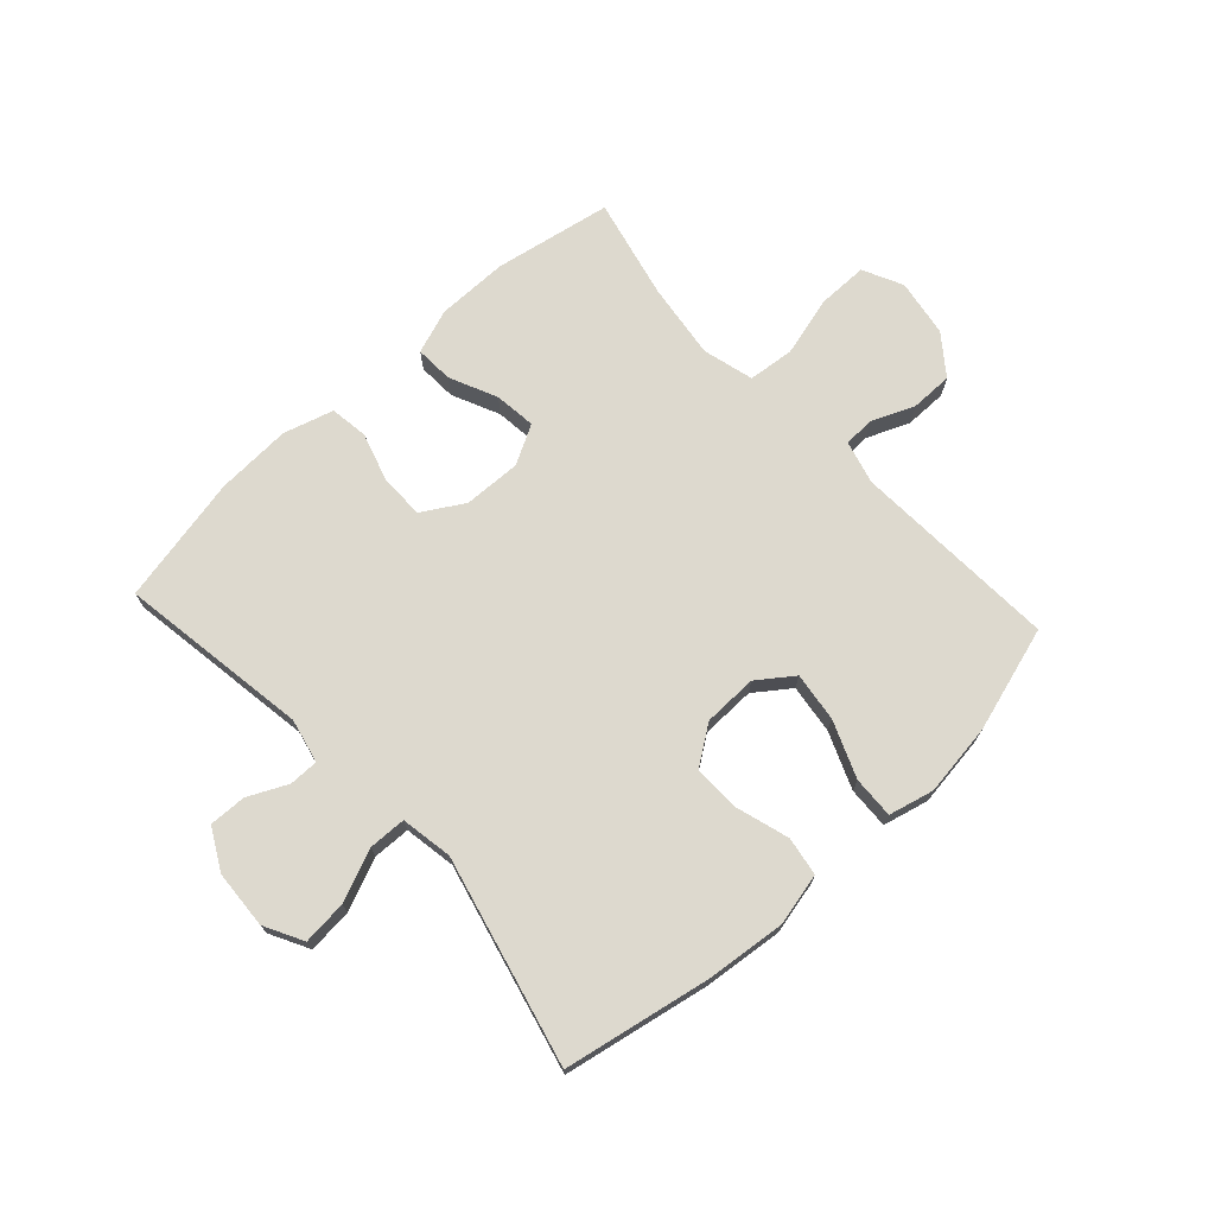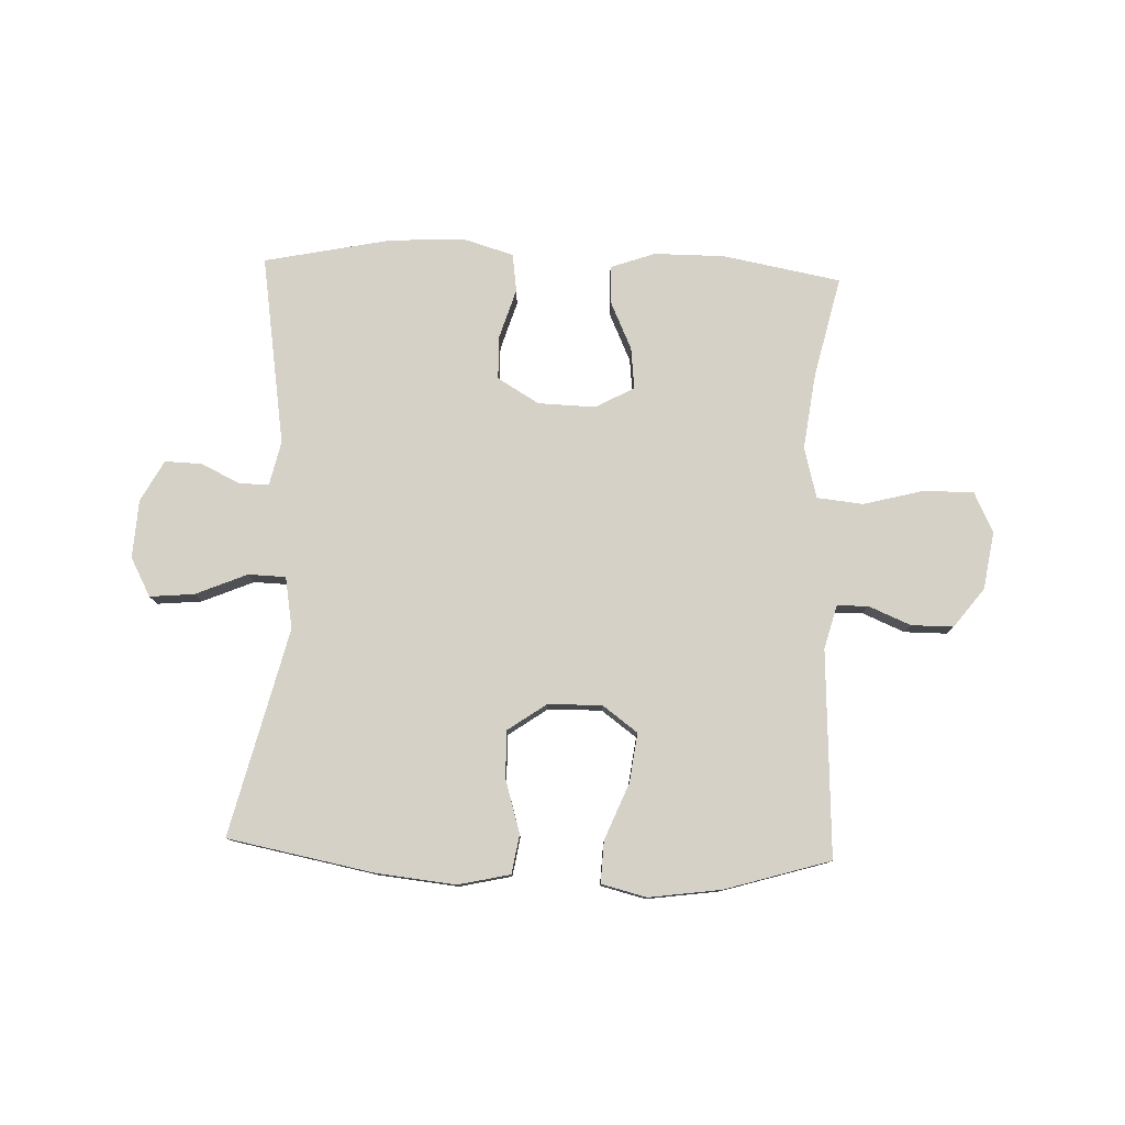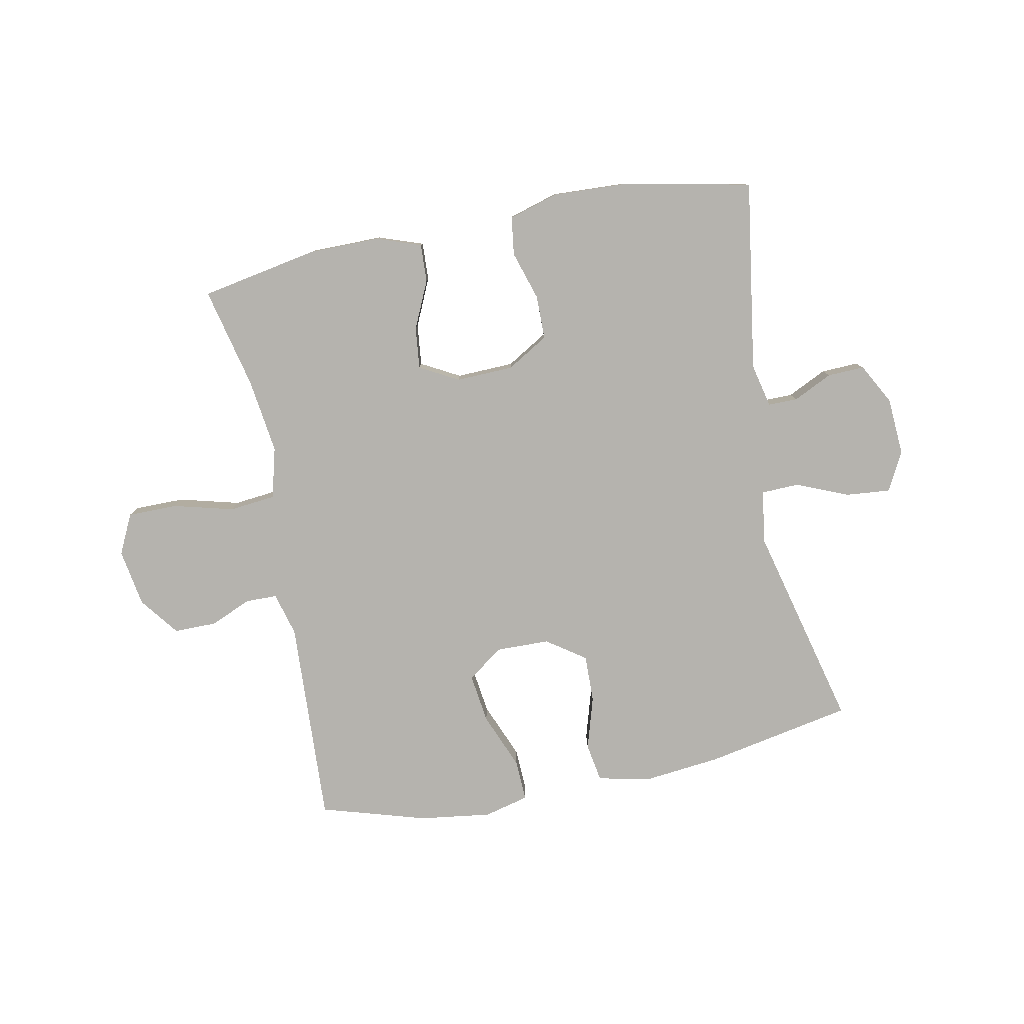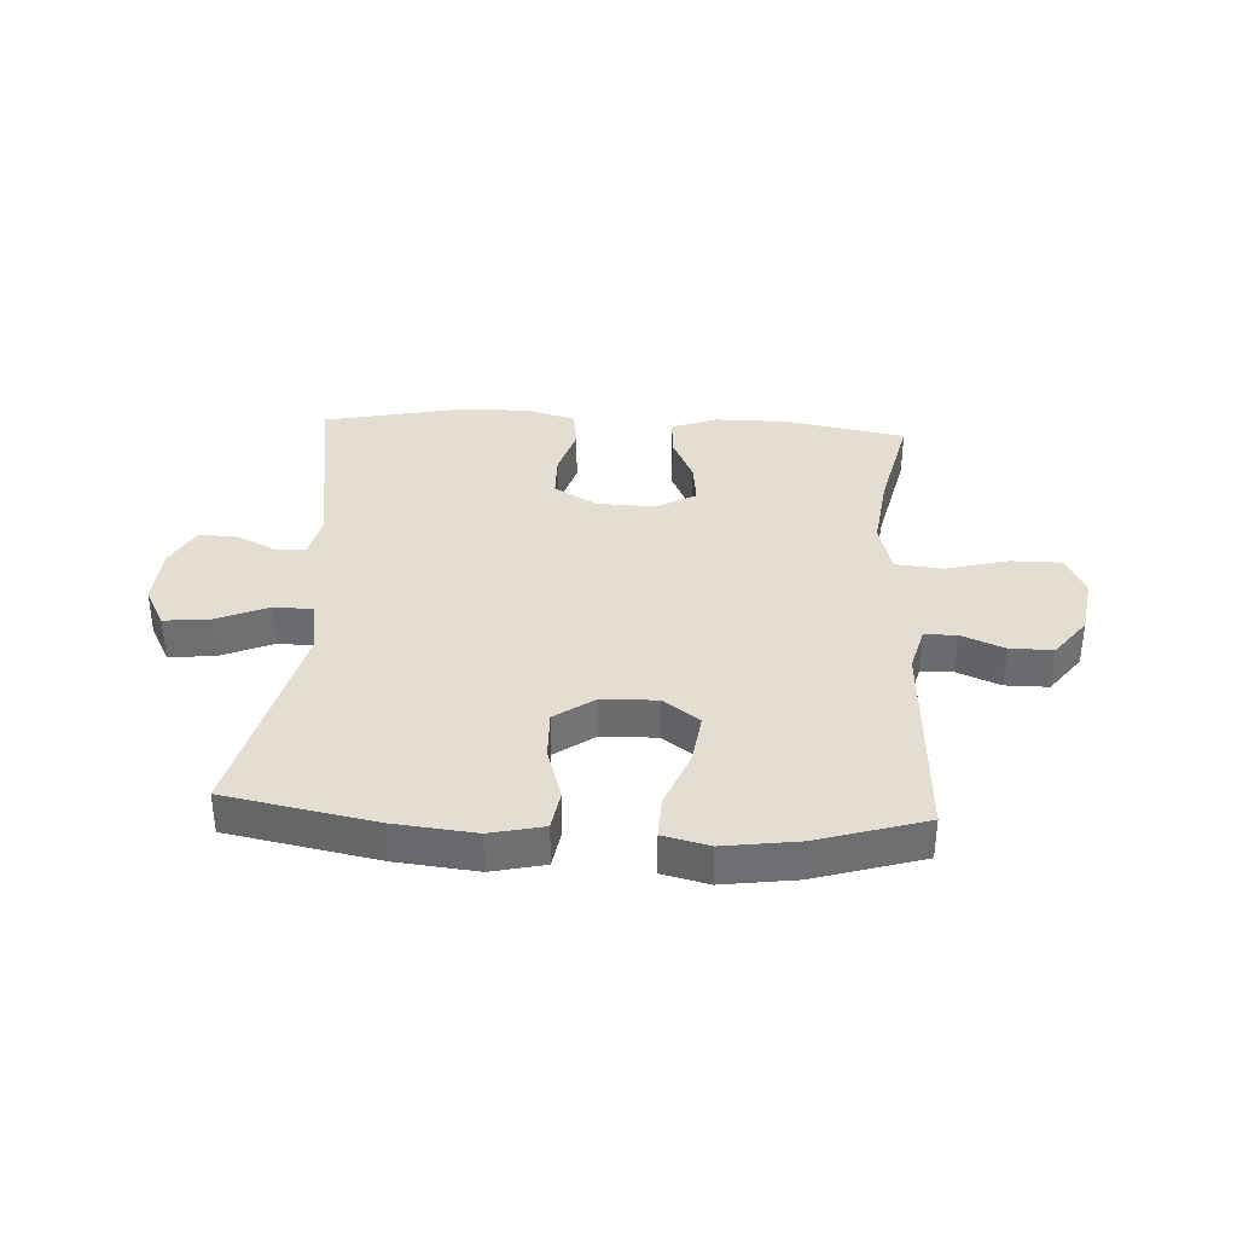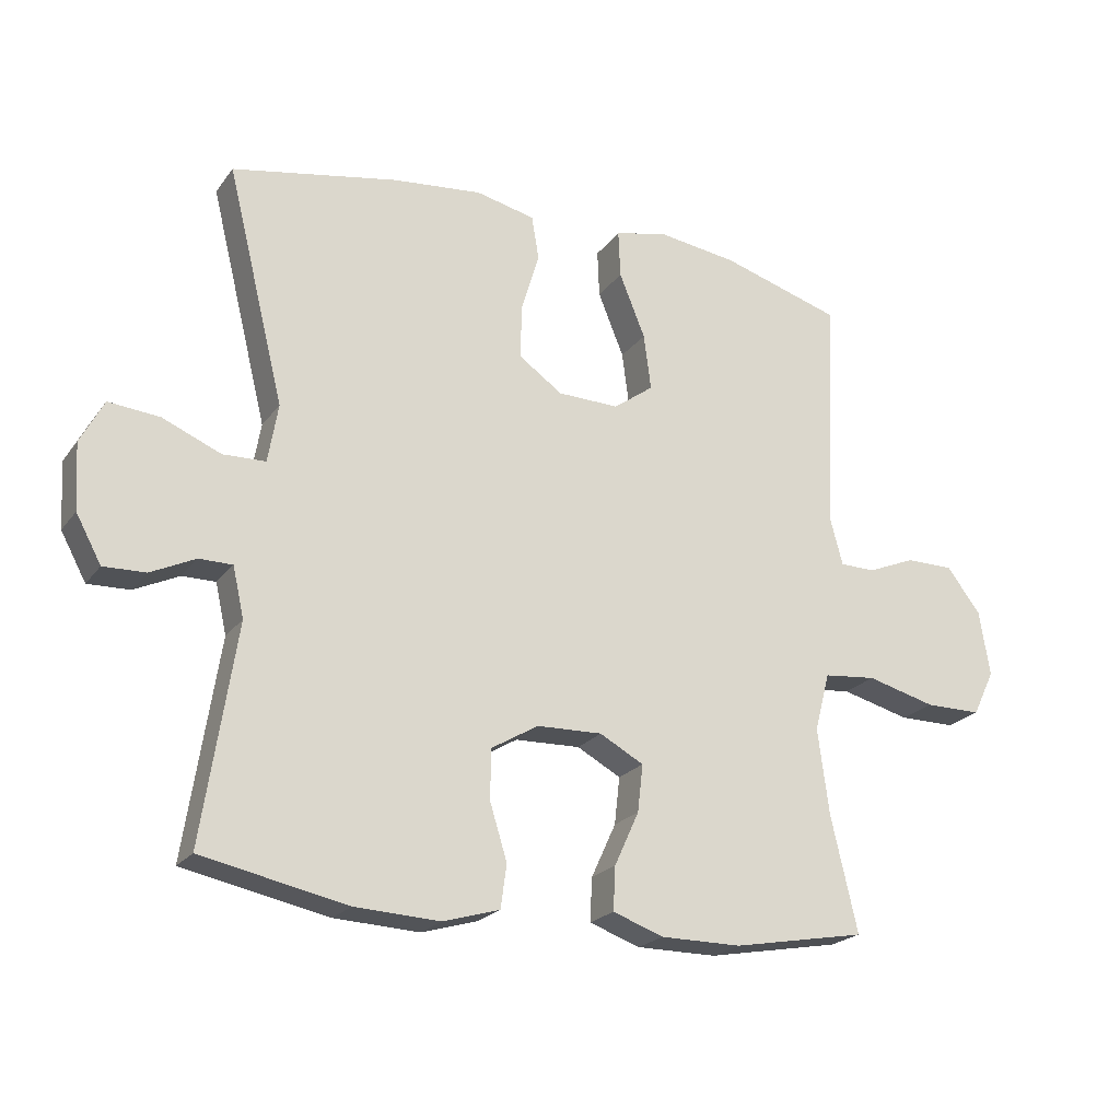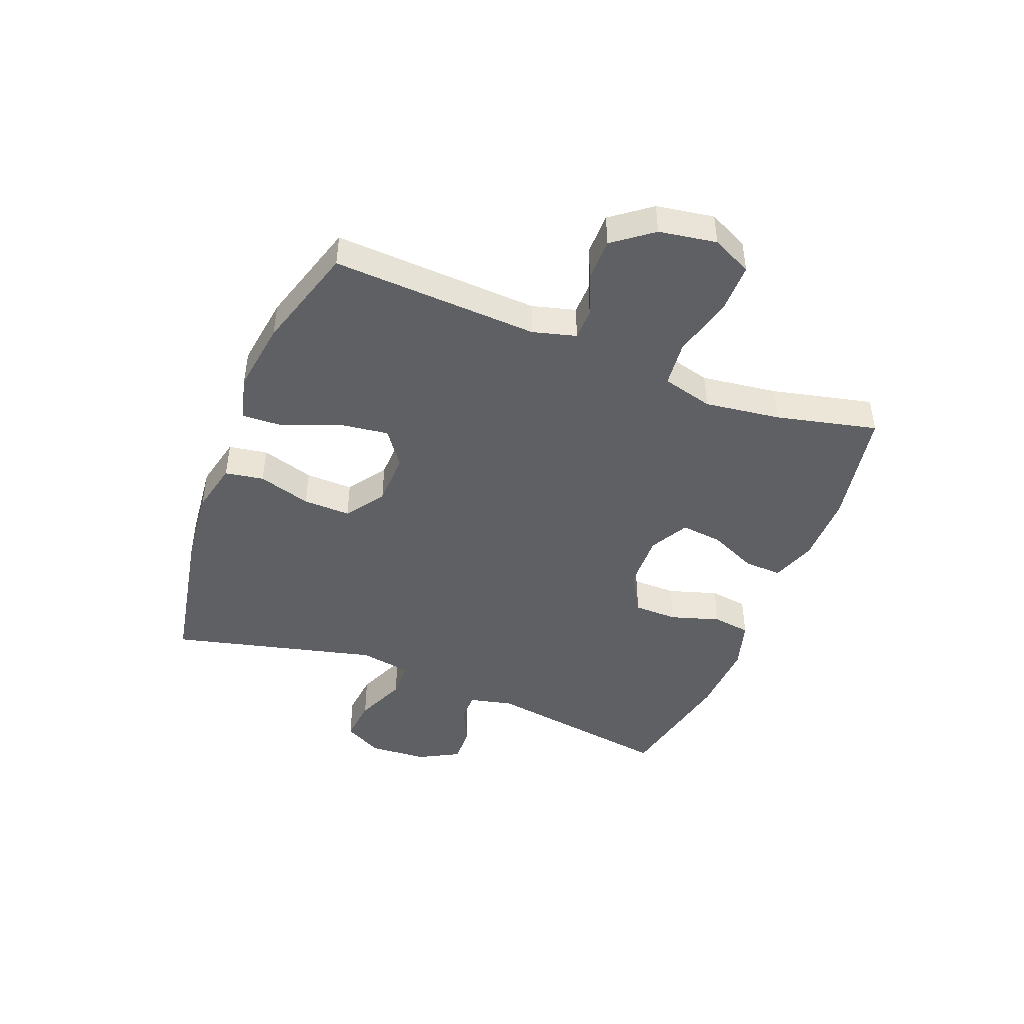
<metadata>
{"format":"obj","ext":"obj","renderer":"f3d","projection":"perspective","resolution":1024,"background":"white","views":[{"elev":71.8,"azim":-42.6,"up":"+Y"},{"elev":78.7,"azim":2.1,"up":"+Y"},{"elev":-79.9,"azim":-168.7,"up":"+Y"},{"elev":36.0,"azim":3.1,"up":"+Y"},{"elev":-21.9,"azim":-26.5,"up":"+Z"},{"elev":-45.1,"azim":68.6,"up":"+Y"}]}
</metadata>
<code>
v -0.5 0.07 0.5
v -0.25 0.07 0.548
v -0.116 0.07 0.562
v -0.027 0.07 0.542
v -0.016 0.07 0.476
v -0.043 0.07 0.386
v -0.045 0.07 0.305
v 0.021 0.07 0.259
v 0.113 0.07 0.257
v 0.173 0.07 0.301
v 0.162 0.07 0.385
v 0.123 0.07 0.481
v 0.12 0.07 0.552
v 0.197 0.07 0.571
v 0.32 0.07 0.554
v 0.5 0.07 0.5
v 0.482 0.07 0.148
v 0.502 0.07 0.074
v 0.555 0.07 0.073
v 0.627 0.07 0.103
v 0.699 0.07 0.103
v 0.75 0.07 0.036
v 0.766 0.07 -0.062
v 0.733 0.07 -0.13
v 0.648 0.07 -0.13
v 0.545 0.07 -0.103
v 0.466 0.07 -0.111
v 0.443 0.07 -0.198
v 0.46 0.07 -0.327
v 0.5 0.07 -0.5
v 0.299 0.07 -0.537
v 0.178 0.07 -0.537
v 0.102 0.07 -0.51
v 0.105 0.07 -0.445
v 0.142 0.07 -0.364
v 0.15 0.07 -0.293
v 0.084 0.07 -0.257
v -0.014 0.07 -0.26
v -0.085 0.07 -0.302
v -0.086 0.07 -0.377
v -0.06 0.07 -0.461
v -0.069 0.07 -0.526
v -0.154 0.07 -0.551
v -0.282 0.07 -0.545
v -0.5 0.07 -0.5
v -0.45 0.07 -0.175
v -0.467 0.07 -0.1
v -0.517 0.07 -0.1
v -0.584 0.07 -0.132
v -0.647 0.07 -0.134
v -0.685 0.07 -0.064
v -0.691 0.07 0.035
v -0.656 0.07 0.101
v -0.58 0.07 0.094
v -0.492 0.07 0.057
v -0.428 0.07 0.059
v -0.413 0.07 0.147
v -0.5 0 0.5
v -0.25 0 0.548
v -0.116 0 0.562
v -0.027 0 0.542
v -0.016 0 0.476
v -0.043 0 0.386
v -0.045 0 0.305
v 0.021 0 0.259
v 0.113 0 0.257
v 0.173 0 0.301
v 0.162 0 0.385
v 0.123 0 0.481
v 0.12 0 0.552
v 0.197 0 0.571
v 0.32 0 0.554
v 0.5 0 0.5
v 0.482 0 0.148
v 0.502 0 0.074
v 0.555 0 0.073
v 0.627 0 0.103
v 0.699 0 0.103
v 0.75 0 0.036
v 0.766 0 -0.062
v 0.733 0 -0.13
v 0.648 0 -0.13
v 0.545 0 -0.103
v 0.466 0 -0.111
v 0.443 0 -0.198
v 0.46 0 -0.327
v 0.5 0 -0.5
v 0.299 0 -0.537
v 0.178 0 -0.537
v 0.102 0 -0.51
v 0.105 0 -0.445
v 0.142 0 -0.364
v 0.15 0 -0.293
v 0.084 0 -0.257
v -0.014 0 -0.26
v -0.085 0 -0.302
v -0.086 0 -0.377
v -0.06 0 -0.461
v -0.069 0 -0.526
v -0.154 0 -0.551
v -0.282 0 -0.545
v -0.5 0 -0.5
v -0.45 0 -0.175
v -0.467 0 -0.1
v -0.517 0 -0.1
v -0.584 0 -0.132
v -0.647 0 -0.134
v -0.685 0 -0.064
v -0.691 0 0.035
v -0.656 0 0.101
v -0.58 0 0.094
v -0.492 0 0.057
v -0.428 0 0.059
v -0.413 0 0.147
f 53 54 55
f 52 53 55
f 51 52 55
f 50 51 55
f 49 50 55
f 48 49 55
f 47 48 55 56
f 46 47 56
f 44 45 46
f 43 44 46
f 42 43 46
f 41 42 46
f 40 41 46
f 46 56 57
f 40 46 57
f 39 40 57
f 33 34 35
f 32 33 35
f 31 32 35
f 30 31 35
f 29 30 35
f 28 29 35 36
f 27 28 36 37
f 24 25 26
f 23 24 26
f 22 23 26
f 21 22 26
f 20 21 26
f 19 20 26
f 18 19 26 27
f 27 37 38
f 18 27 38
f 17 18 38
f 15 16 17
f 14 15 17
f 13 14 17
f 12 13 17
f 11 12 17
f 4 5 6
f 3 4 6
f 2 3 6
f 1 2 6
f 57 1 6
f 57 6 7
f 39 57 7 8
f 38 39 8 9
f 17 38 9 10
f 10 11 17
f 112 111 110
f 112 110 109
f 112 109 108
f 112 108 107
f 112 107 106
f 112 106 105
f 113 112 105 104
f 113 104 103
f 103 102 101
f 103 101 100
f 103 100 99
f 103 99 98
f 103 98 97
f 114 113 103
f 114 103 97
f 114 97 96
f 92 91 90
f 92 90 89
f 92 89 88
f 92 88 87
f 92 87 86
f 93 92 86 85
f 94 93 85 84
f 83 82 81
f 83 81 80
f 83 80 79
f 83 79 78
f 83 78 77
f 83 77 76
f 84 83 76 75
f 95 94 84
f 95 84 75
f 95 75 74
f 74 73 72
f 74 72 71
f 74 71 70
f 74 70 69
f 74 69 68
f 63 62 61
f 63 61 60
f 63 60 59
f 63 59 58
f 63 58 114
f 64 63 114
f 65 64 114 96
f 66 65 96 95
f 67 66 95 74
f 74 68 67
f 1 58 59 2
f 2 59 60 3
f 3 60 61 4
f 4 61 62 5
f 5 62 63 6
f 6 63 64 7
f 7 64 65 8
f 8 65 66 9
f 9 66 67 10
f 10 67 68 11
f 11 68 69 12
f 12 69 70 13
f 13 70 71 14
f 14 71 72 15
f 15 72 73 16
f 16 73 74 17
f 17 74 75 18
f 18 75 76 19
f 19 76 77 20
f 20 77 78 21
f 21 78 79 22
f 22 79 80 23
f 23 80 81 24
f 24 81 82 25
f 25 82 83 26
f 26 83 84 27
f 27 84 85 28
f 28 85 86 29
f 29 86 87 30
f 30 87 88 31
f 31 88 89 32
f 32 89 90 33
f 33 90 91 34
f 34 91 92 35
f 35 92 93 36
f 36 93 94 37
f 37 94 95 38
f 38 95 96 39
f 39 96 97 40
f 40 97 98 41
f 41 98 99 42
f 42 99 100 43
f 43 100 101 44
f 44 101 102 45
f 45 102 103 46
f 46 103 104 47
f 47 104 105 48
f 48 105 106 49
f 49 106 107 50
f 50 107 108 51
f 51 108 109 52
f 52 109 110 53
f 53 110 111 54
f 54 111 112 55
f 55 112 113 56
f 56 113 114 57
f 57 114 58 1

</code>
